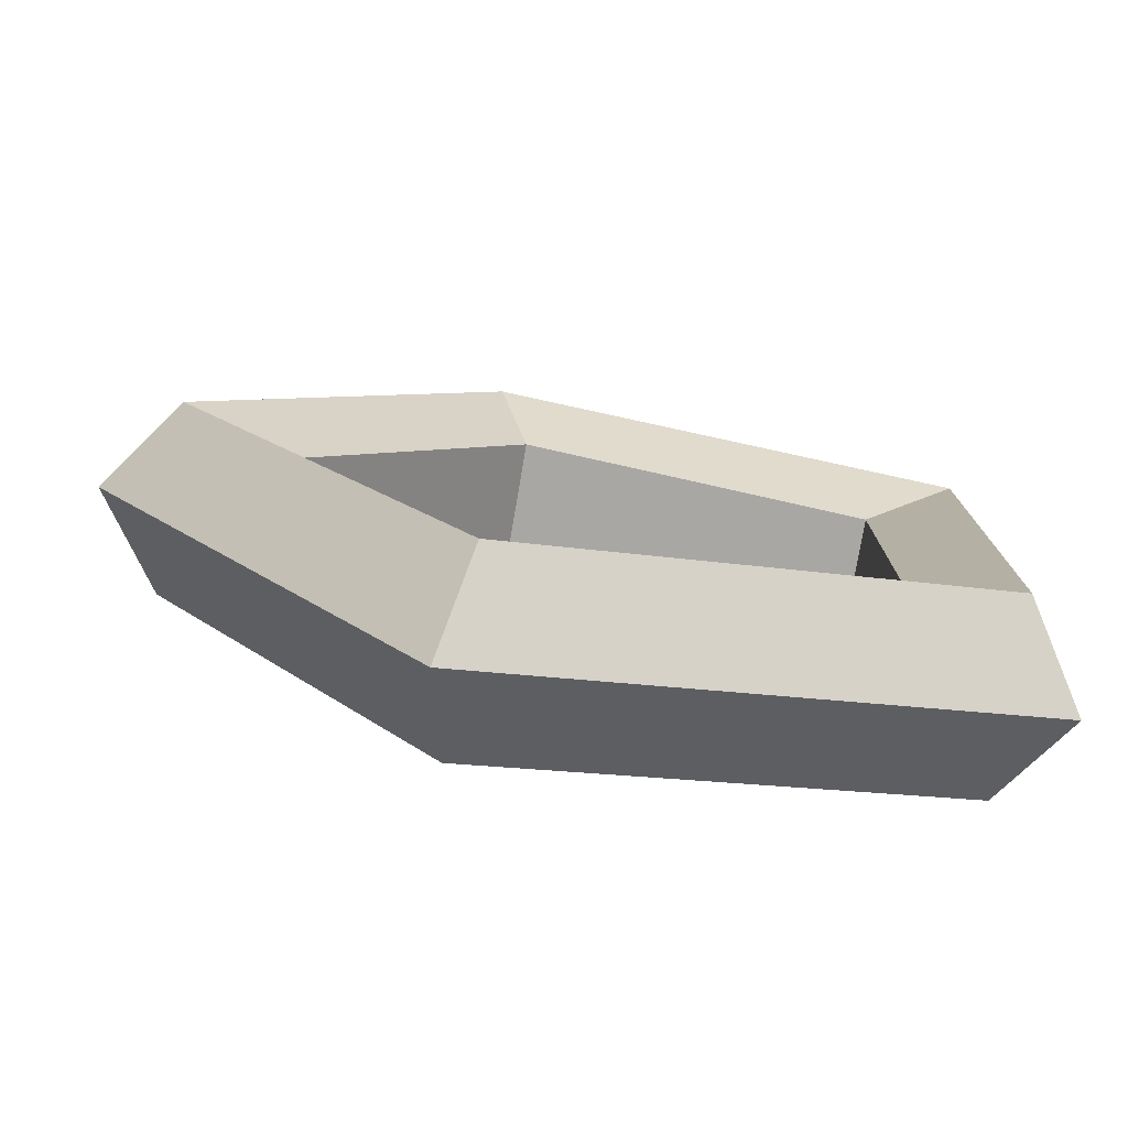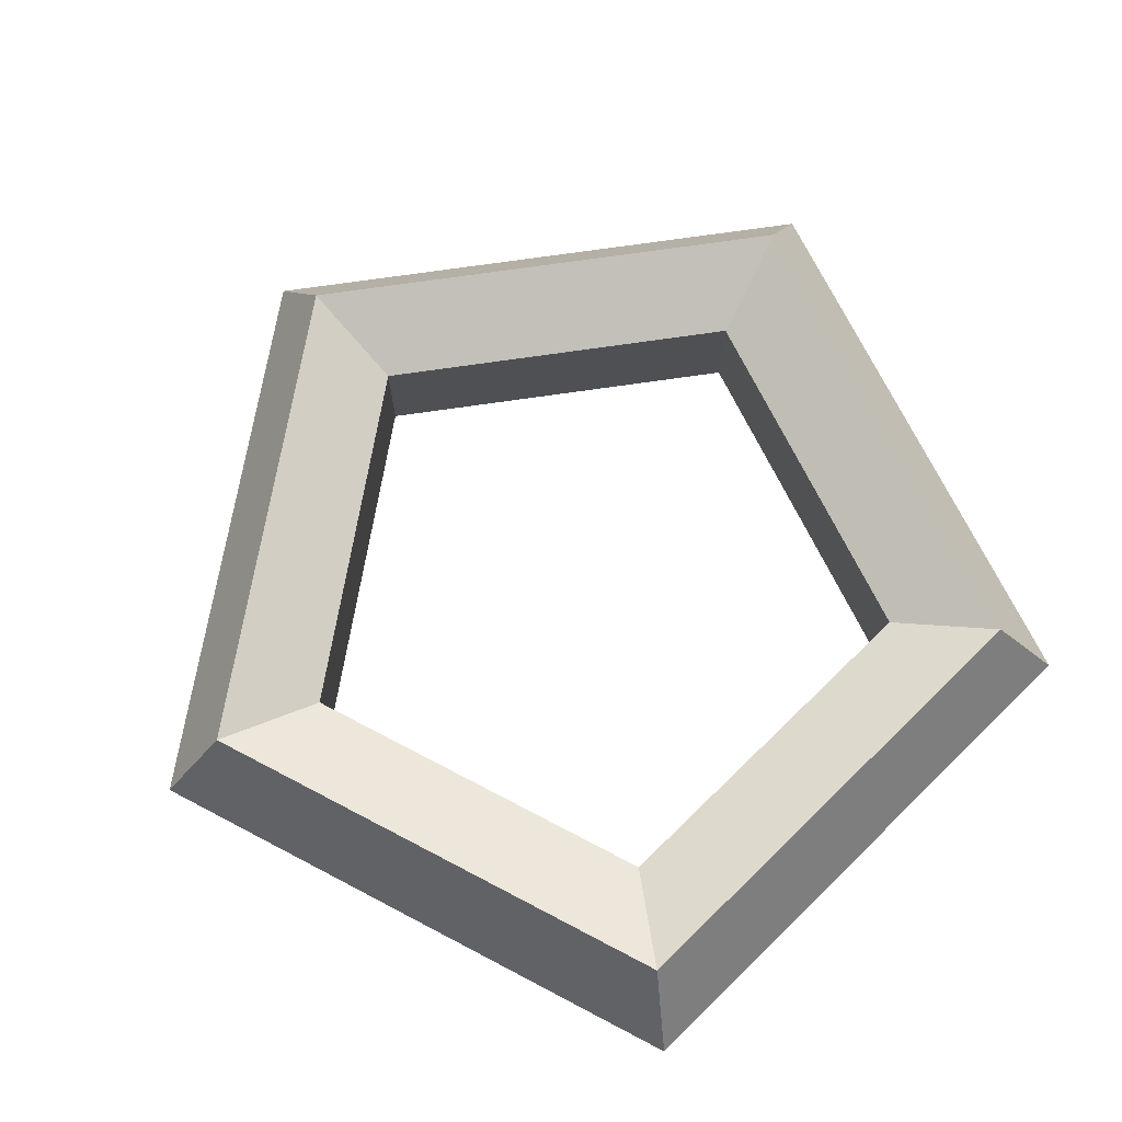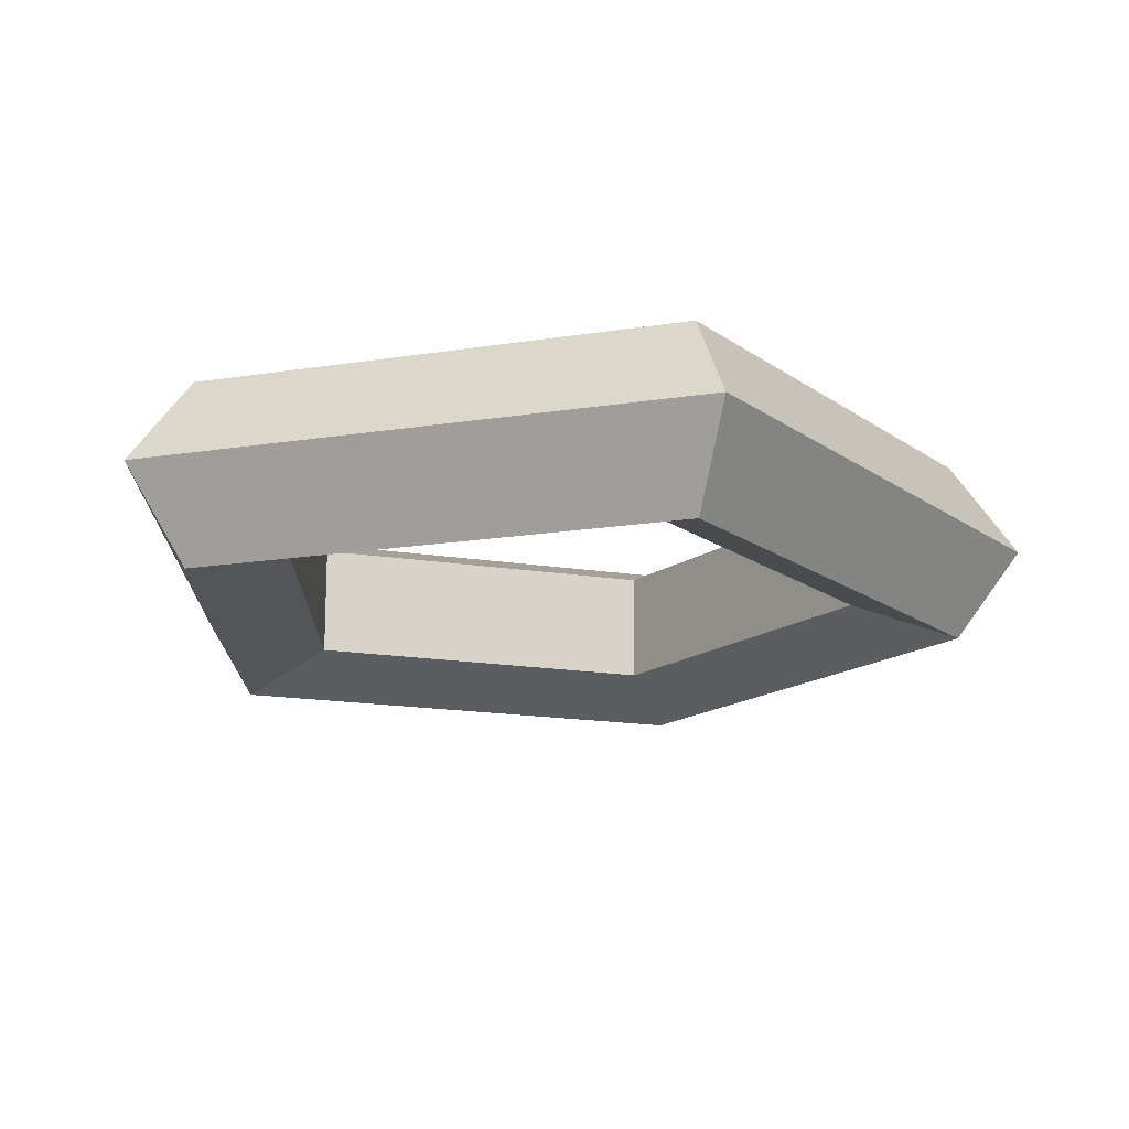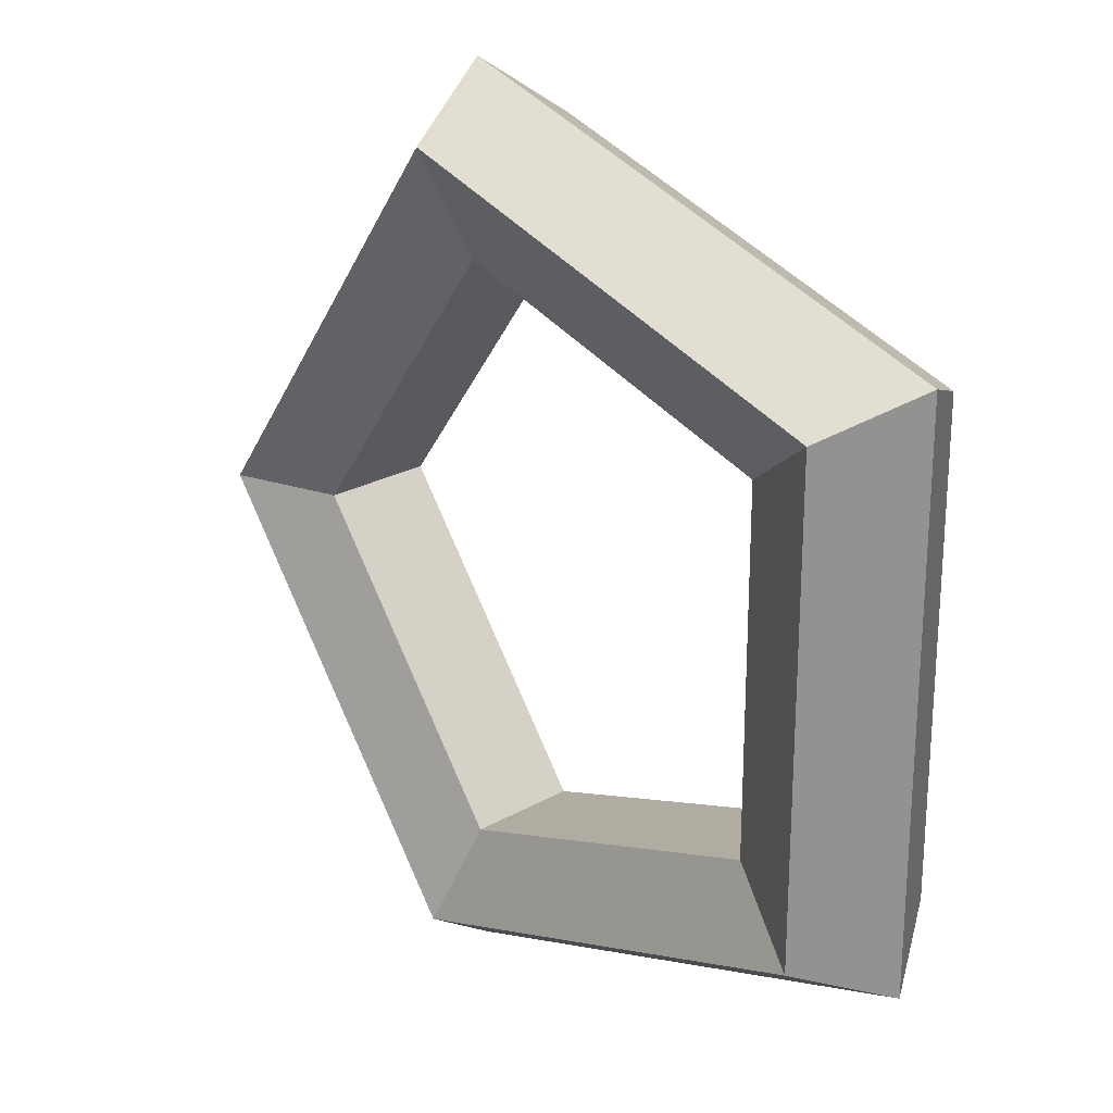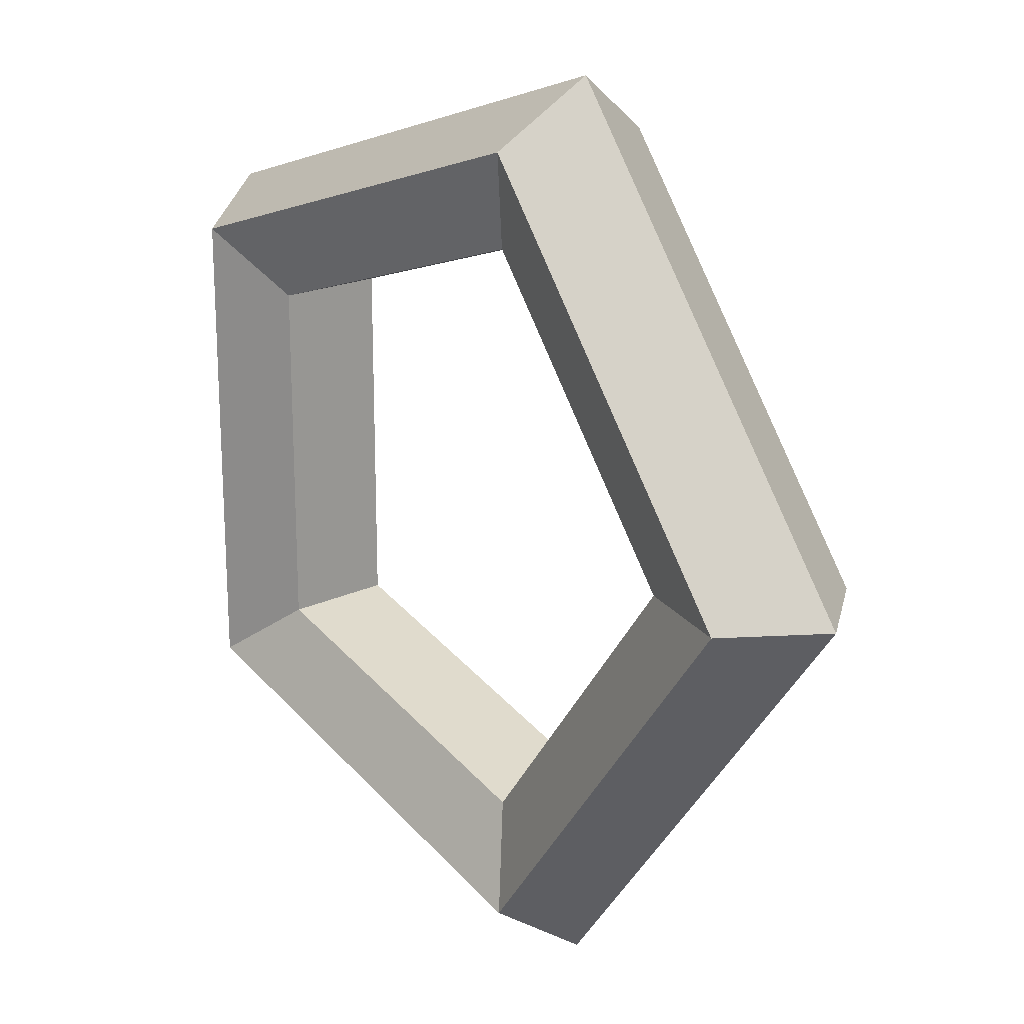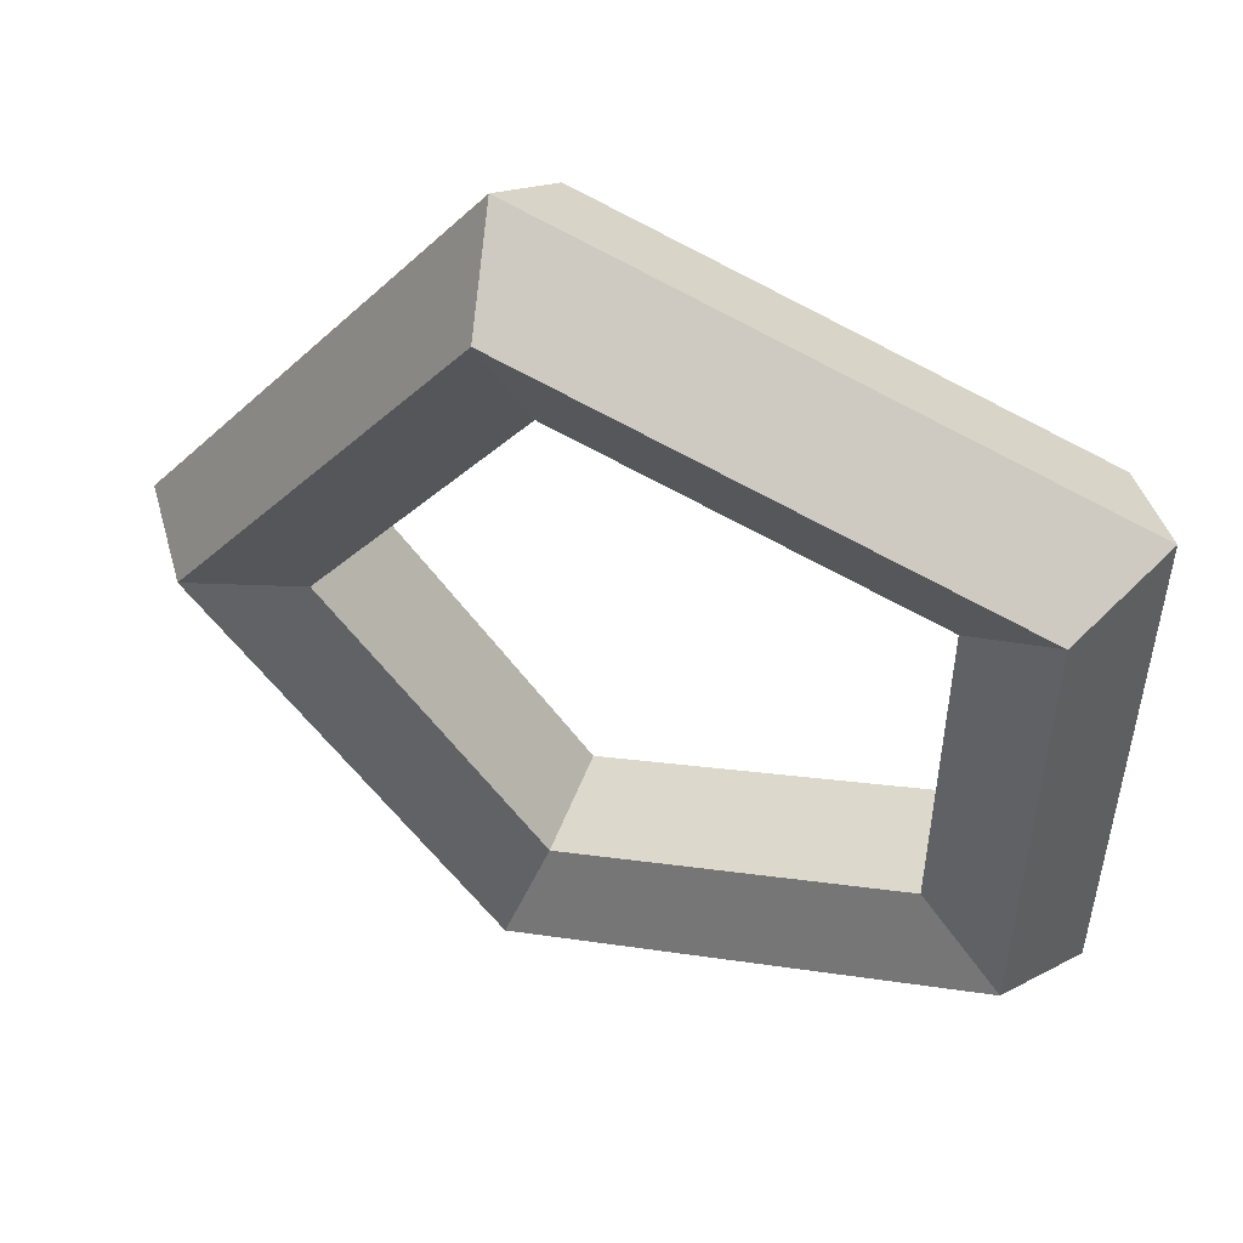
<metadata>
{"format":"obj","ext":"obj","renderer":"f3d","projection":"perspective","resolution":1024,"background":"white","views":[{"elev":-78.0,"azim":170.4,"up":"+Z"},{"elev":71.6,"azim":-134.3,"up":"+Y"},{"elev":-16.9,"azim":-72.2,"up":"+Y"},{"elev":23.8,"azim":-133.5,"up":"+Z"},{"elev":19.6,"azim":48.2,"up":"+Z"},{"elev":51.8,"azim":-159.7,"up":"+Z"}]}
</metadata>
<code>
o Torus
v 1.25 0 0
v 1.077 0.2378 0
v 0.7977 0.1469 0
v 0.7977 -0.1469 0
v 1.077 -0.2378 0
v 0.3863 0 -1.189
v 0.3329 0.2378 -1.025
v 0.2465 0.1469 -0.7587
v 0.2465 -0.1469 -0.7587
v 0.3329 -0.2378 -1.025
v -1.011 0 -0.7347
v -0.8715 0.2378 -0.6332
v -0.6454 0.1469 -0.4689
v -0.6454 -0.1469 -0.4689
v -0.8715 -0.2378 -0.6332
v -1.011 0 0.7347
v -0.8715 0.2378 0.6332
v -0.6454 0.1469 0.4689
v -0.6454 -0.1469 0.4689
v -0.8715 -0.2378 0.6332
v 0.3863 0 1.189
v 0.3329 0.2378 1.025
v 0.2465 0.1469 0.7587
v 0.2465 -0.1469 0.7587
v 0.3329 -0.2378 1.025
f 1 6 7 2
f 2 7 8 3
f 3 8 9 4
f 4 9 10 5
f 5 10 6 1
f 6 11 12 7
f 7 12 13 8
f 8 13 14 9
f 9 14 15 10
f 10 15 11 6
f 11 16 17 12
f 12 17 18 13
f 13 18 19 14
f 14 19 20 15
f 15 20 16 11
f 16 21 22 17
f 17 22 23 18
f 18 23 24 19
f 19 24 25 20
f 20 25 21 16
f 21 1 2 22
f 22 2 3 23
f 23 3 4 24
f 24 4 5 25
f 25 5 1 21

</code>
